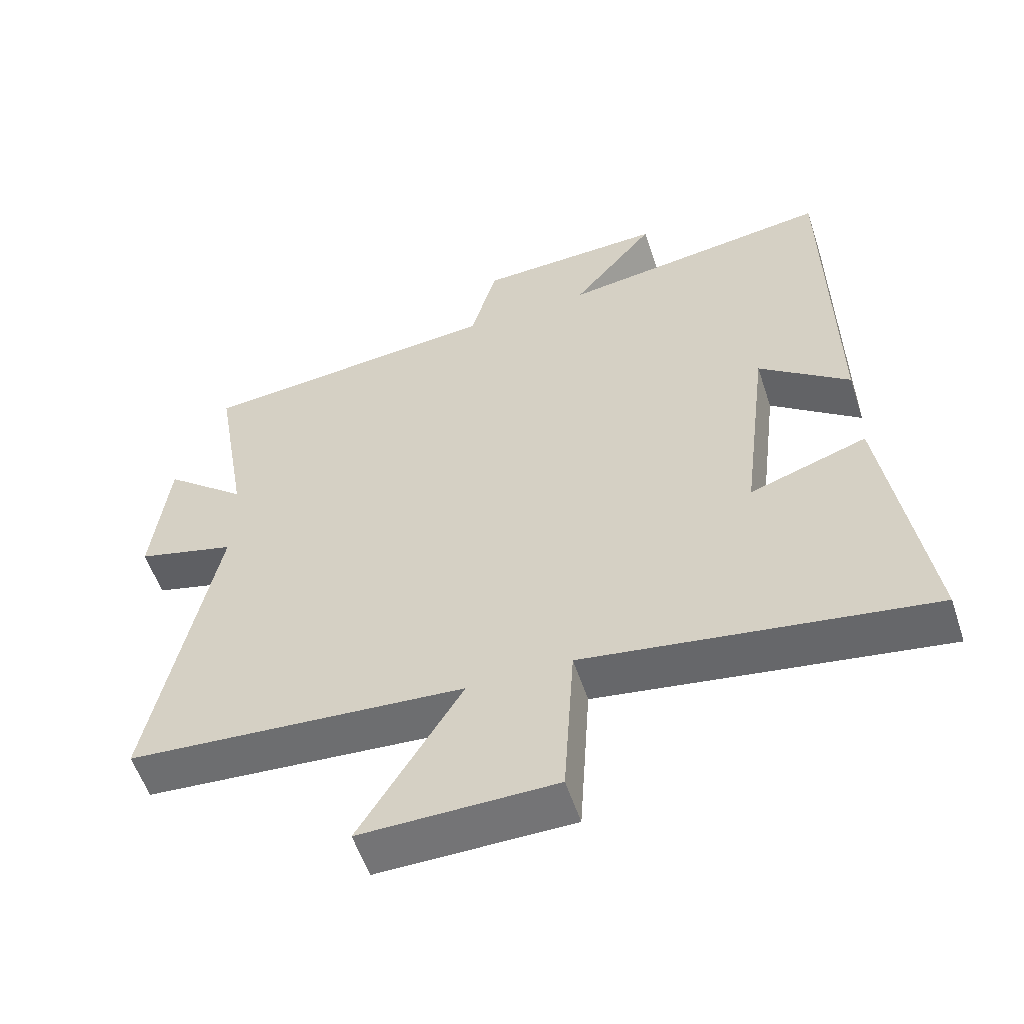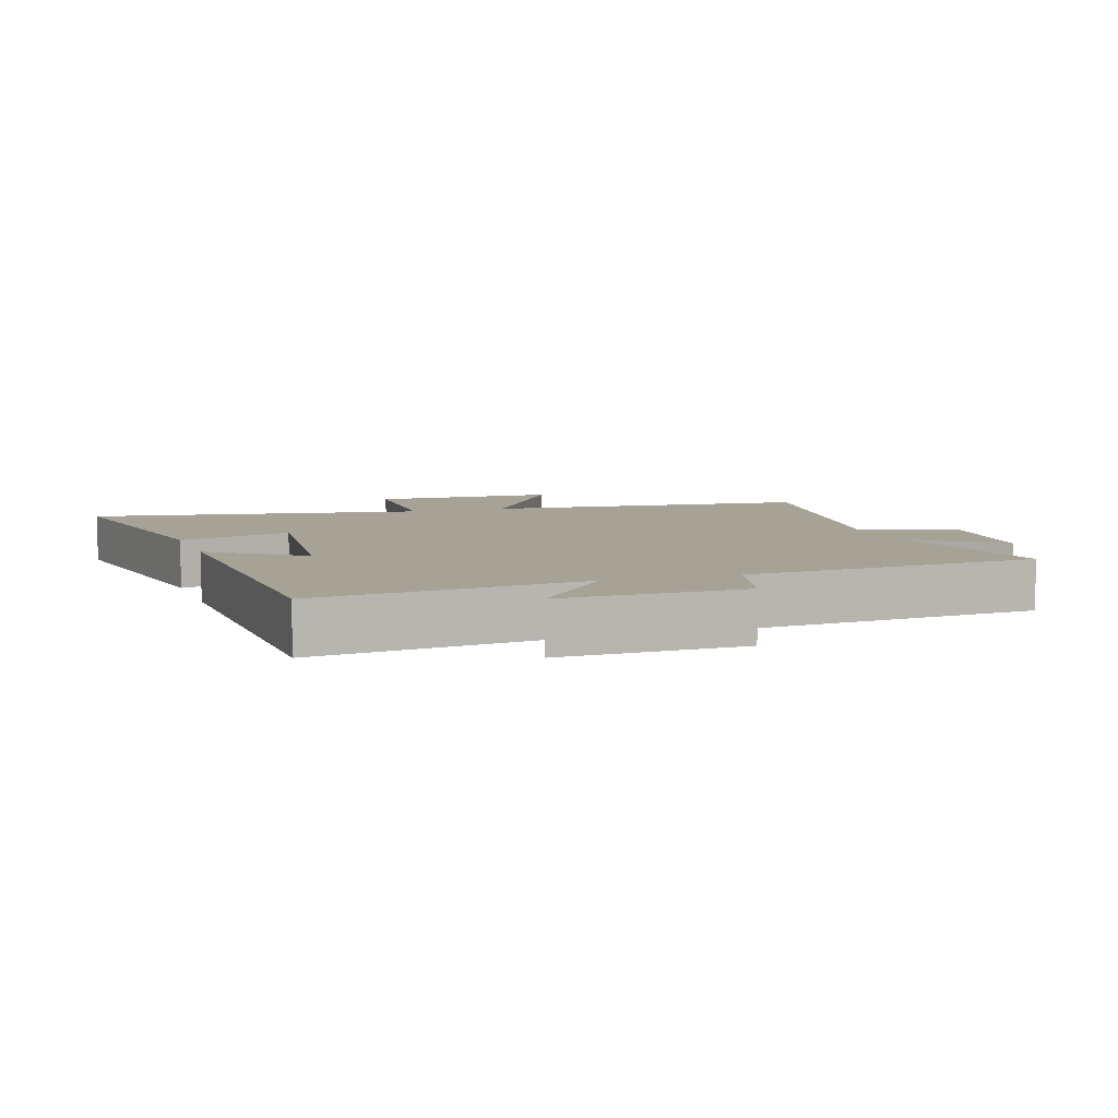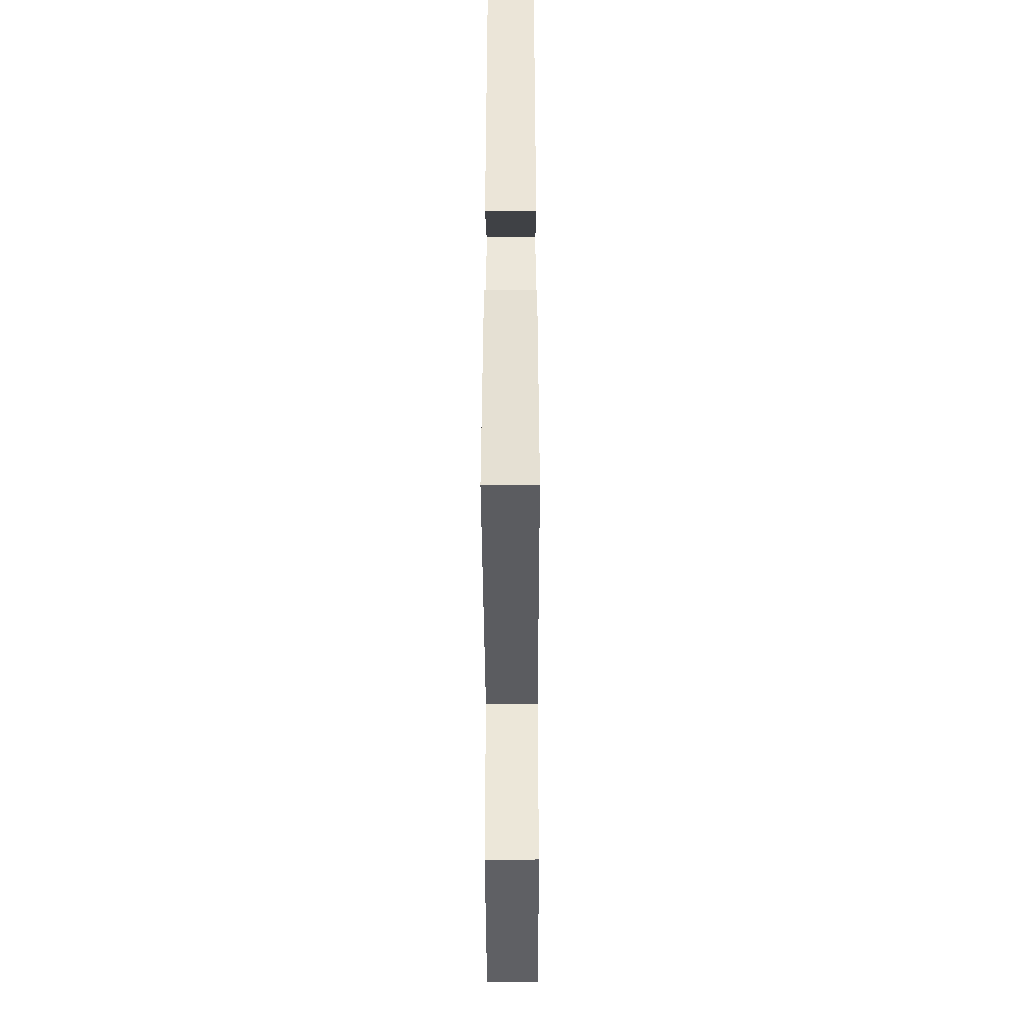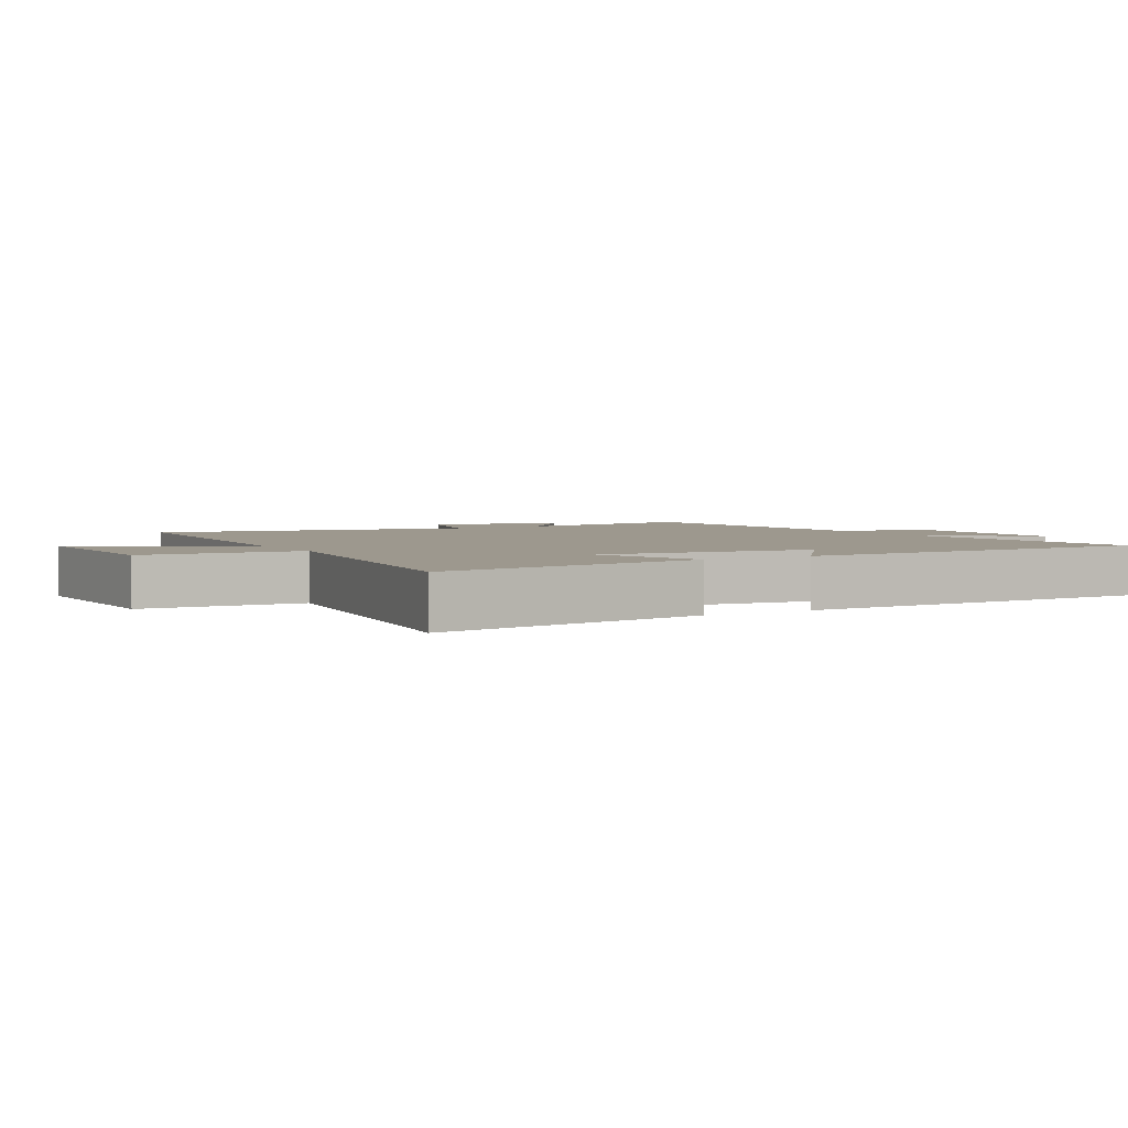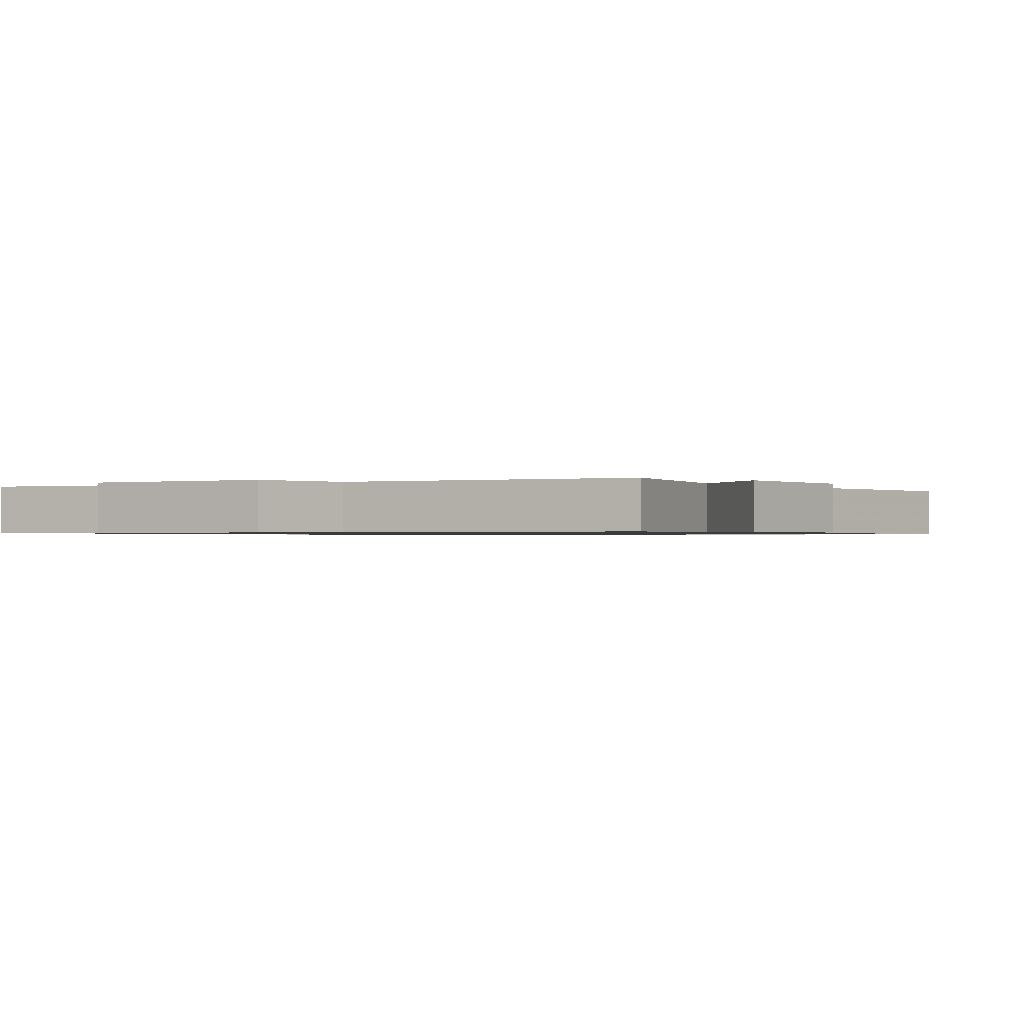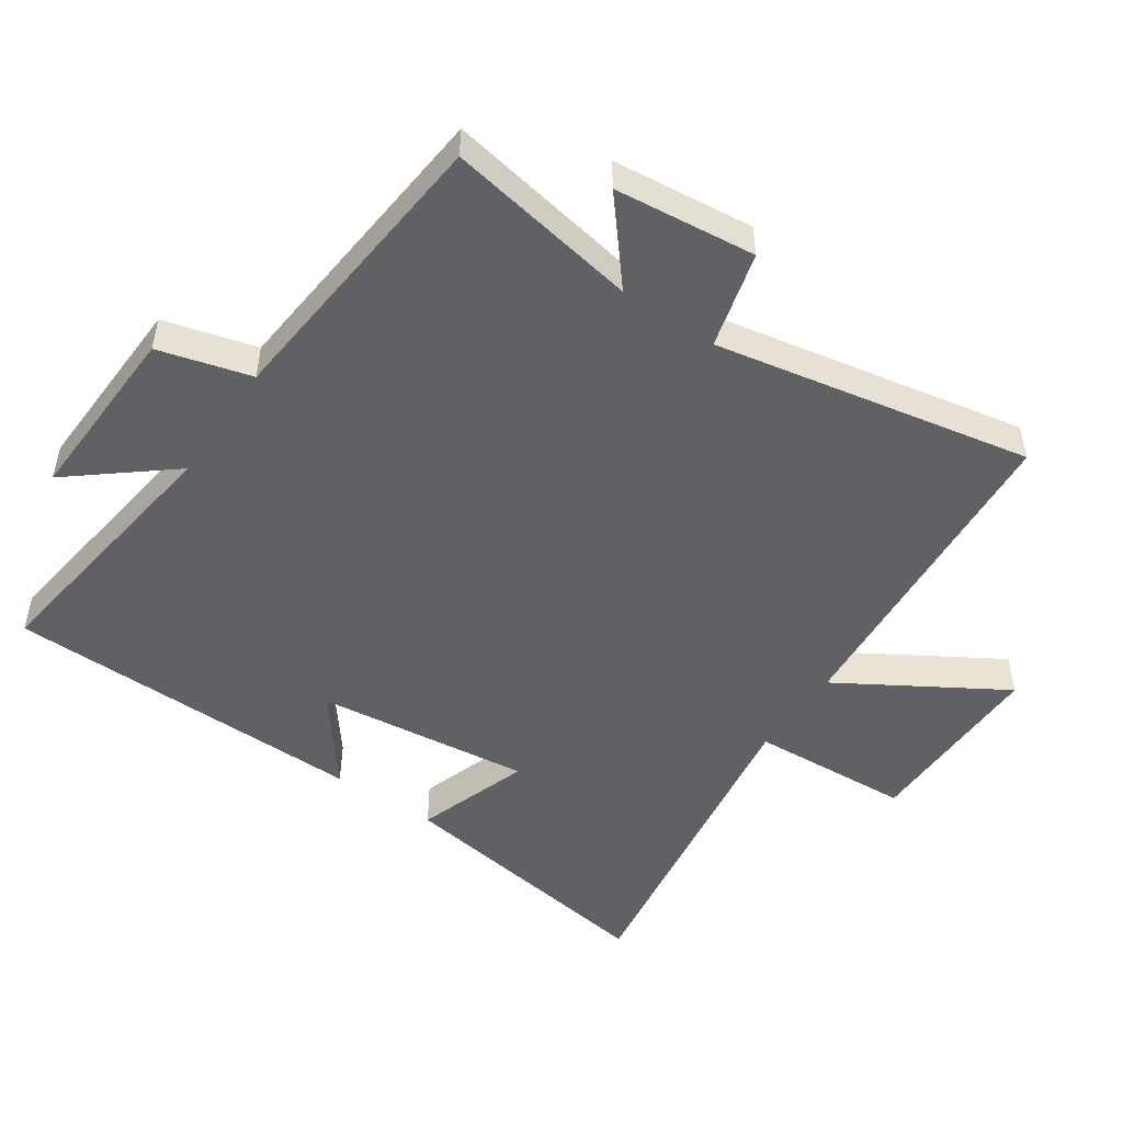
<metadata>
{"format":"obj","ext":"obj","renderer":"f3d","projection":"perspective","resolution":1024,"background":"white","views":[{"elev":-56.1,"azim":-161.8,"up":"+Z"},{"elev":6.3,"azim":-18.8,"up":"+Y"},{"elev":-43.6,"azim":-89.8,"up":"+Z"},{"elev":3.2,"azim":-120.2,"up":"+Y"},{"elev":-0.8,"azim":31.5,"up":"+Y"},{"elev":-49.9,"azim":55.5,"up":"+Y"}]}
</metadata>
<code>
v -0.561 0.07 -0.579
v -0.5 0.07 -0.161
v -0.327 0.07 -0.219
v -0.367 0.07 0.107
v -0.5 0.07 0.003
v -0.494 0.07 0.555
v -0.09 0.07 0.5
v -0.213 0.07 0.65
v 0.063 0.07 0.64
v 0.102 0.07 0.5
v 0.55 0.07 0.459
v 0.5 0.07 0.167
v 0.622 0.07 0.27
v 0.646 0.07 0.056
v 0.5 0.07 0.017
v 0.595 0.07 -0.462
v 0.097 0.07 -0.5
v 0.247 0.07 -0.746
v -0.039 0.07 -0.744
v -0.055 0.07 -0.5
v -0.561 0 -0.579
v -0.5 0 -0.161
v -0.327 0 -0.219
v -0.367 0 0.107
v -0.5 0 0.003
v -0.494 0 0.555
v -0.09 0 0.5
v -0.213 0 0.65
v 0.063 0 0.64
v 0.102 0 0.5
v 0.55 0 0.459
v 0.5 0 0.167
v 0.622 0 0.27
v 0.646 0 0.056
v 0.5 0 0.017
v 0.595 0 -0.462
v 0.097 0 -0.5
v 0.247 0 -0.746
v -0.039 0 -0.744
v -0.055 0 -0.5
f 17 18 19 20
f 15 16 17 20
f 15 20 1
f 12 13 14 15
f 12 15 1
f 10 11 12
f 7 8 9 10
f 7 10 12
f 4 5 6 7
f 3 4 7 12
f 1 2 3
f 1 3 12
f 40 39 38 37
f 40 37 36 35
f 21 40 35
f 35 34 33 32
f 21 35 32
f 32 31 30
f 30 29 28 27
f 32 30 27
f 27 26 25 24
f 32 27 24 23
f 23 22 21
f 32 23 21
f 1 21 22 2
f 2 22 23 3
f 3 23 24 4
f 4 24 25 5
f 5 25 26 6
f 6 26 27 7
f 7 27 28 8
f 8 28 29 9
f 9 29 30 10
f 10 30 31 11
f 11 31 32 12
f 12 32 33 13
f 13 33 34 14
f 14 34 35 15
f 15 35 36 16
f 16 36 37 17
f 17 37 38 18
f 18 38 39 19
f 19 39 40 20
f 20 40 21 1

</code>
